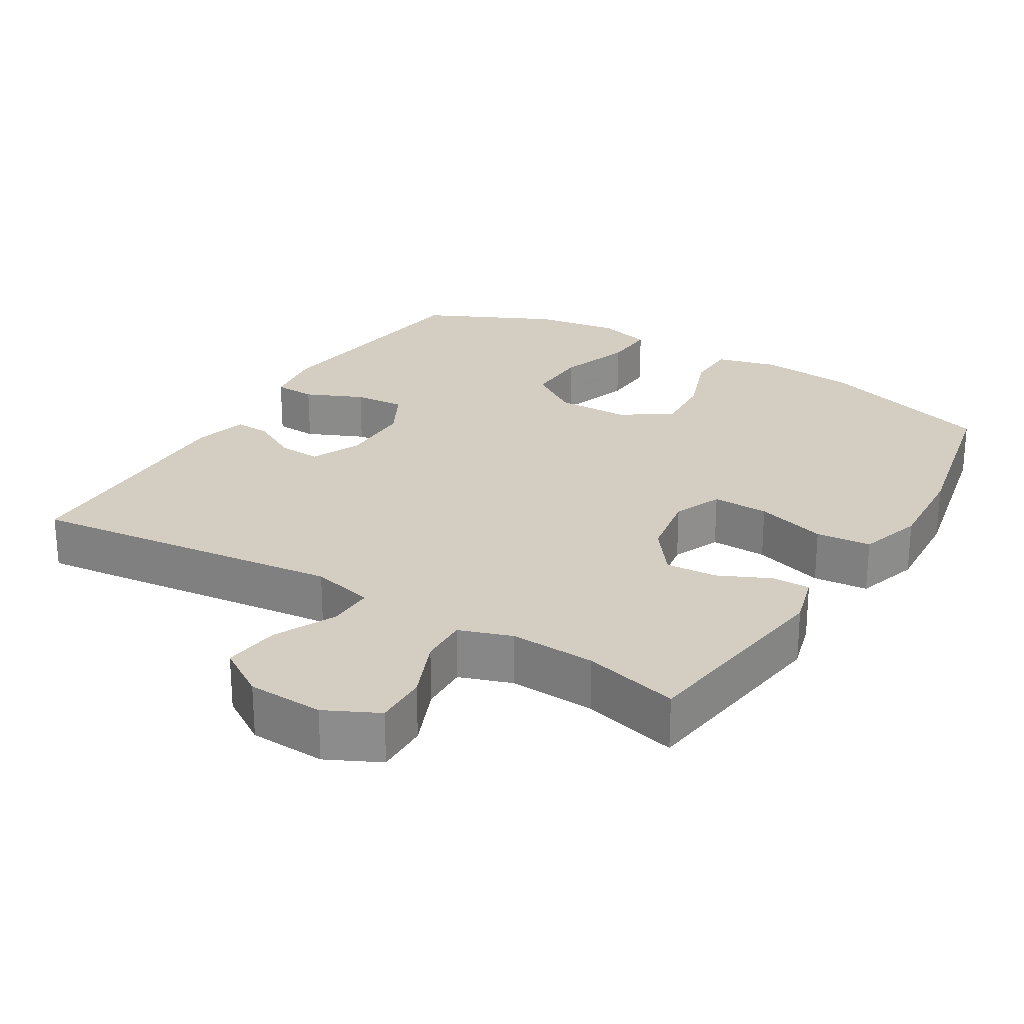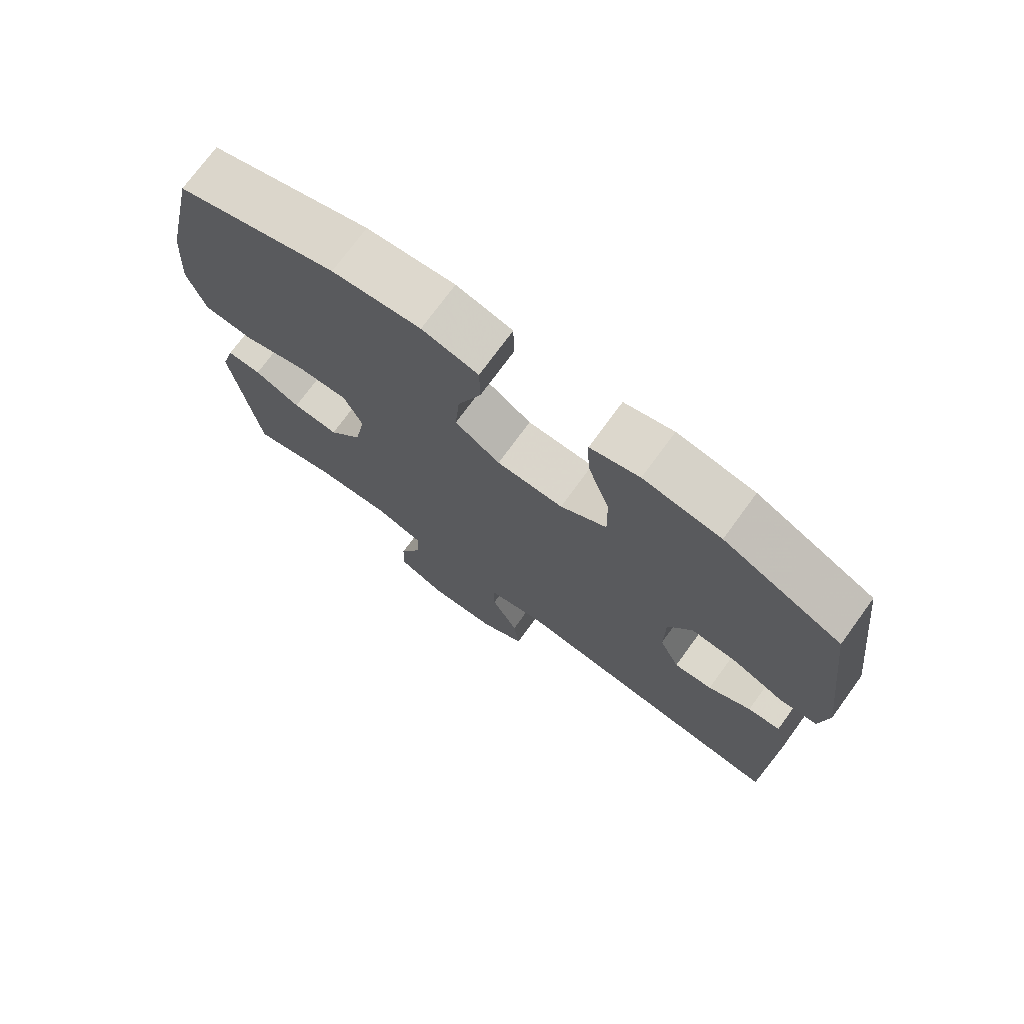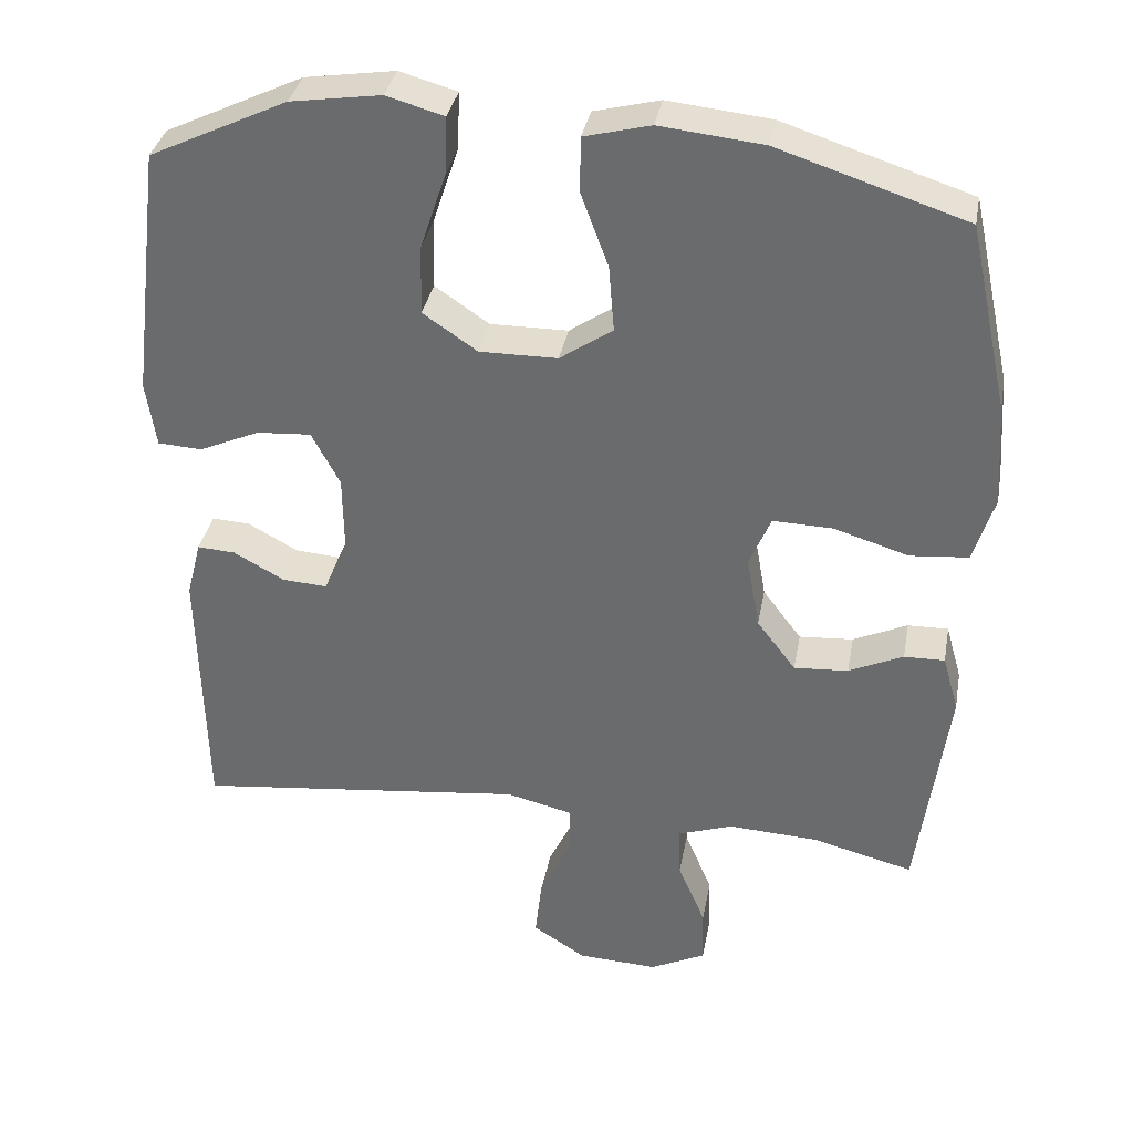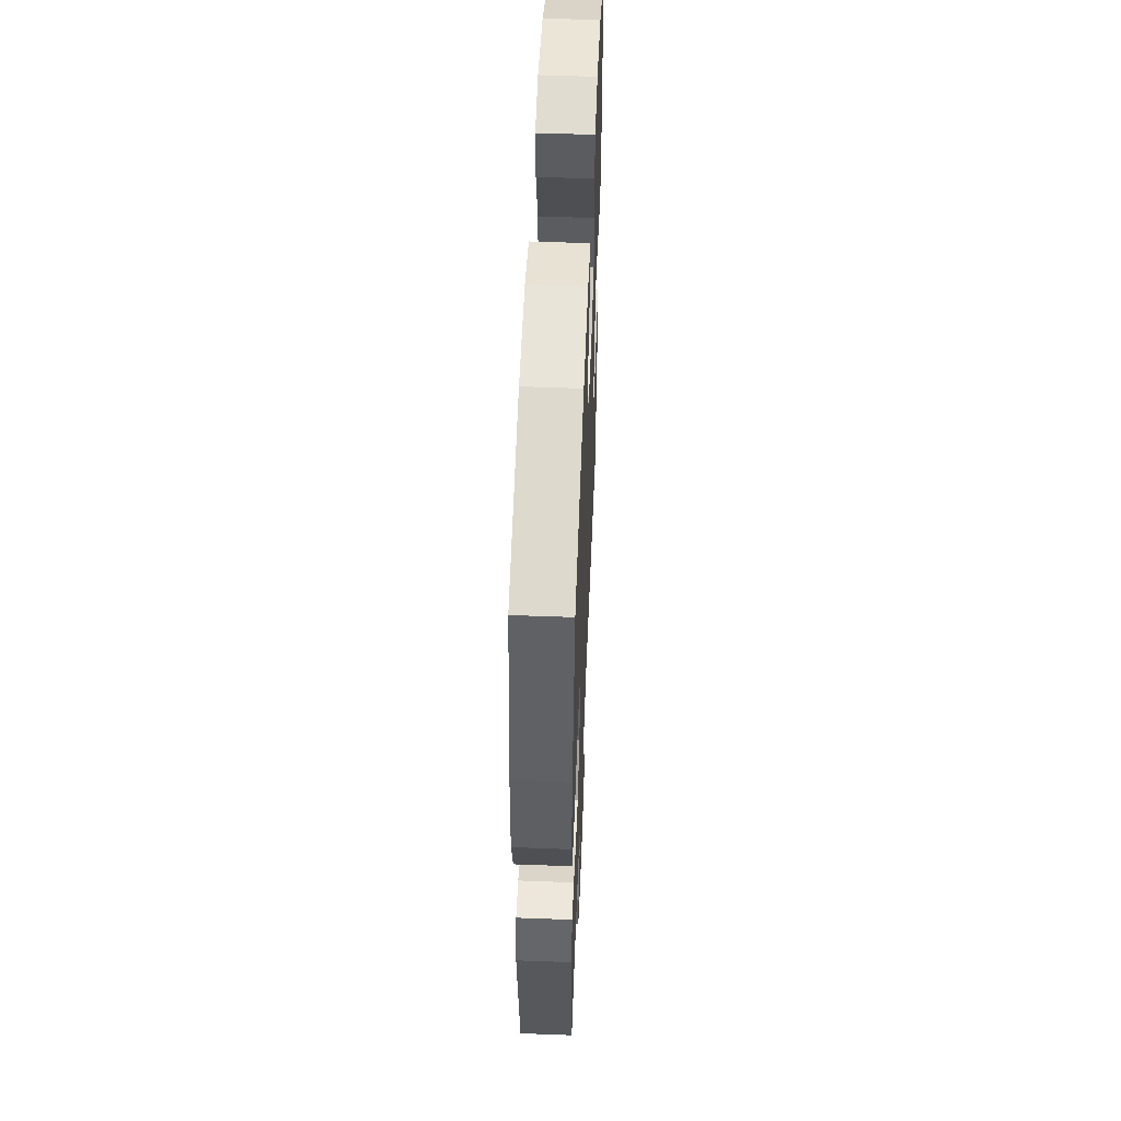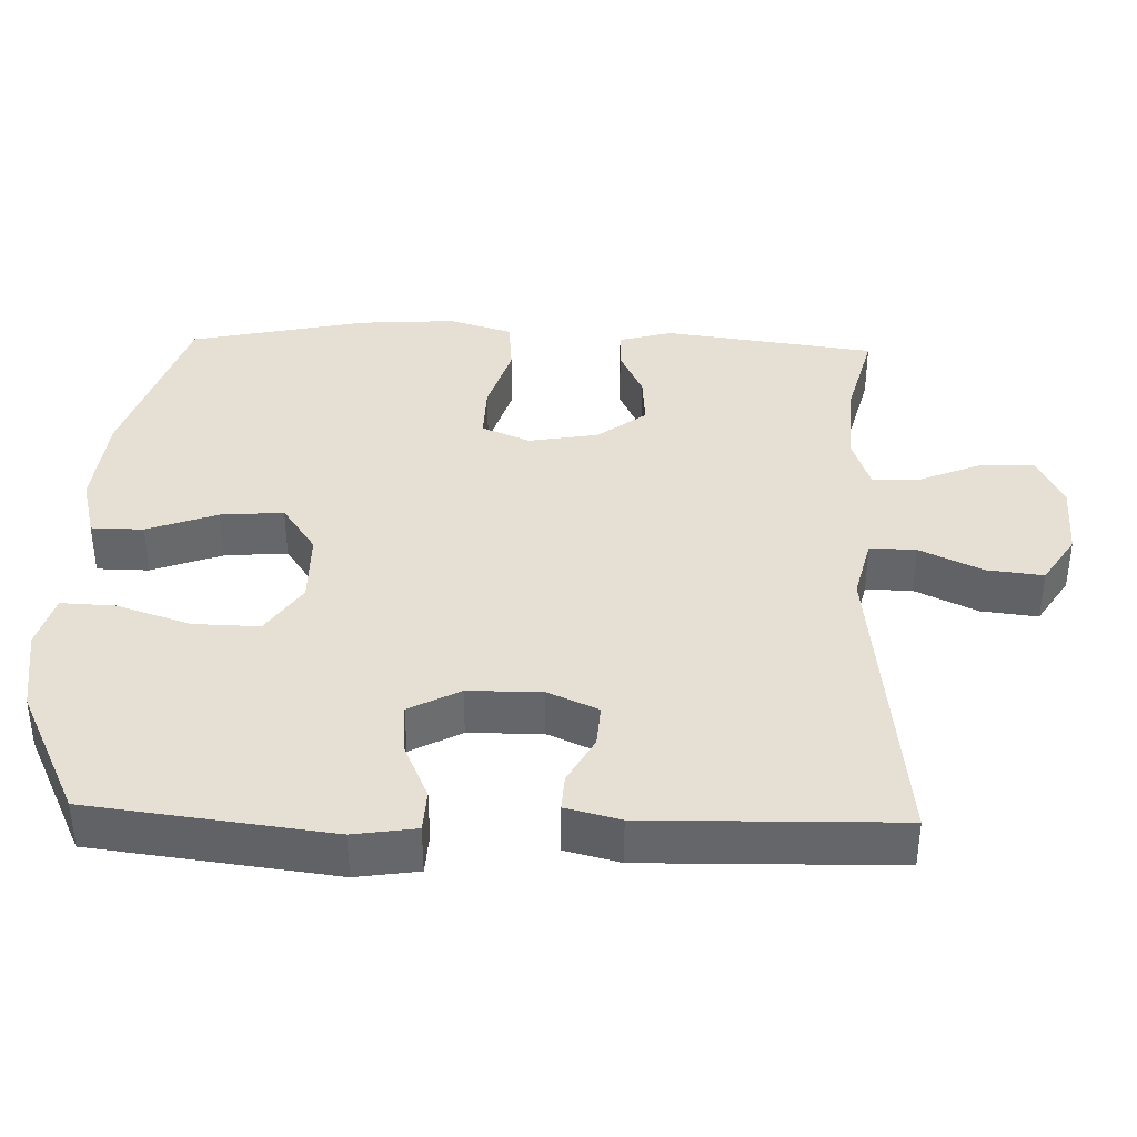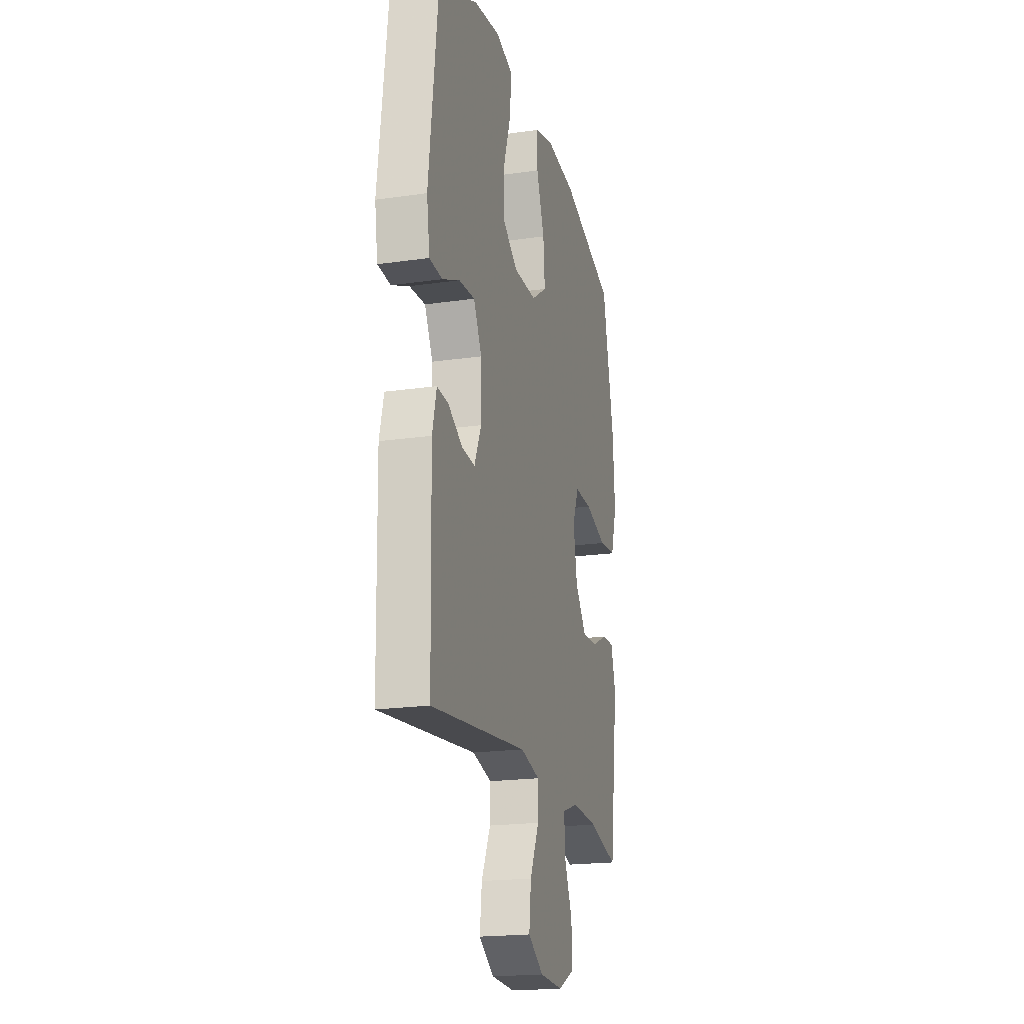
<metadata>
{"format":"obj","ext":"obj","renderer":"f3d","projection":"perspective","resolution":1024,"background":"white","views":[{"elev":25.0,"azim":-148.7,"up":"+Y"},{"elev":73.9,"azim":36.1,"up":"+Z"},{"elev":35.2,"azim":-169.6,"up":"+Z"},{"elev":53.9,"azim":-87.7,"up":"+Z"},{"elev":38.2,"azim":91.8,"up":"+Y"},{"elev":-19.8,"azim":105.0,"up":"+Z"}]}
</metadata>
<code>
v -0.5 0.07 0.5
v -0.255 0.07 0.579
v -0.12 0.07 0.593
v -0.034 0.07 0.571
v -0.033 0.07 0.499
v -0.069 0.07 0.402
v -0.076 0.07 0.315
v -0.007 0.07 0.268
v 0.095 0.07 0.267
v 0.166 0.07 0.315
v 0.164 0.07 0.406
v 0.13 0.07 0.508
v 0.127 0.07 0.583
v 0.202 0.07 0.604
v 0.32 0.07 0.586
v 0.5 0.07 0.5
v 0.541 0.07 0.168
v 0.528 0.07 0.082
v 0.47 0.07 0.079
v 0.391 0.07 0.114
v 0.32 0.07 0.119
v 0.283 0.07 0.049
v 0.282 0.07 -0.052
v 0.313 0.07 -0.122
v 0.372 0.07 -0.118
v 0.438 0.07 -0.082
v 0.488 0.07 -0.079
v 0.507 0.07 -0.154
v 0.5 0.07 -0.5
v 0.065 0.07 -0.45
v -0.022 0.07 -0.471
v -0.021 0.07 -0.535
v 0.02 0.07 -0.621
v 0.029 0.07 -0.699
v -0.04 0.07 -0.743
v -0.145 0.07 -0.748
v -0.218 0.07 -0.712
v -0.216 0.07 -0.638
v -0.18 0.07 -0.552
v -0.177 0.07 -0.485
v -0.25 0.07 -0.46
v -0.368 0.07 -0.466
v -0.5 0.07 -0.5
v -0.539 0.07 -0.207
v -0.518 0.07 -0.133
v -0.465 0.07 -0.134
v -0.394 0.07 -0.167
v -0.323 0.07 -0.172
v -0.272 0.07 -0.105
v -0.255 0.07 -0.009
v -0.283 0.07 0.058
v -0.361 0.07 0.056
v -0.459 0.07 0.026
v -0.535 0.07 0.033
v -0.562 0.07 0.121
v -0.553 0.07 0.255
v -0.5 0 0.5
v -0.255 0 0.579
v -0.12 0 0.593
v -0.034 0 0.571
v -0.033 0 0.499
v -0.069 0 0.402
v -0.076 0 0.315
v -0.007 0 0.268
v 0.095 0 0.267
v 0.166 0 0.315
v 0.164 0 0.406
v 0.13 0 0.508
v 0.127 0 0.583
v 0.202 0 0.604
v 0.32 0 0.586
v 0.5 0 0.5
v 0.541 0 0.168
v 0.528 0 0.082
v 0.47 0 0.079
v 0.391 0 0.114
v 0.32 0 0.119
v 0.283 0 0.049
v 0.282 0 -0.052
v 0.313 0 -0.122
v 0.372 0 -0.118
v 0.438 0 -0.082
v 0.488 0 -0.079
v 0.507 0 -0.154
v 0.5 0 -0.5
v 0.065 0 -0.45
v -0.022 0 -0.471
v -0.021 0 -0.535
v 0.02 0 -0.621
v 0.029 0 -0.699
v -0.04 0 -0.743
v -0.145 0 -0.748
v -0.218 0 -0.712
v -0.216 0 -0.638
v -0.18 0 -0.552
v -0.177 0 -0.485
v -0.25 0 -0.46
v -0.368 0 -0.466
v -0.5 0 -0.5
v -0.539 0 -0.207
v -0.518 0 -0.133
v -0.465 0 -0.134
v -0.394 0 -0.167
v -0.323 0 -0.172
v -0.272 0 -0.105
v -0.255 0 -0.009
v -0.283 0 0.058
v -0.361 0 0.056
v -0.459 0 0.026
v -0.535 0 0.033
v -0.562 0 0.121
v -0.553 0 0.255
f 52 53 54 55
f 51 52 55 56
f 44 45 46 47
f 42 43 44 47
f 41 42 47 48
f 40 41 48 49
f 36 37 38 39
f 36 39 40
f 35 36 40
f 32 33 34 35
f 31 32 35 40
f 30 31 40 49
f 25 26 27 28
f 24 25 28 29
f 17 18 19 20
f 17 20 21
f 16 17 21
f 15 16 21 22
f 11 12 13 14
f 10 11 14 15
f 3 4 5 6
f 3 6 7
f 2 3 7
f 51 56 1 2
f 50 51 2 7
f 49 50 7 8
f 24 29 30 49
f 23 24 49 8
f 22 23 8 9
f 10 15 22
f 9 10 22
f 111 110 109 108
f 112 111 108 107
f 103 102 101 100
f 103 100 99 98
f 104 103 98 97
f 105 104 97 96
f 95 94 93 92
f 96 95 92
f 96 92 91
f 91 90 89 88
f 96 91 88 87
f 105 96 87 86
f 84 83 82 81
f 85 84 81 80
f 76 75 74 73
f 77 76 73
f 77 73 72
f 78 77 72 71
f 70 69 68 67
f 71 70 67 66
f 62 61 60 59
f 63 62 59
f 63 59 58
f 58 57 112 107
f 63 58 107 106
f 64 63 106 105
f 105 86 85 80
f 64 105 80 79
f 65 64 79 78
f 78 71 66
f 78 66 65
f 1 57 58 2
f 2 58 59 3
f 3 59 60 4
f 4 60 61 5
f 5 61 62 6
f 6 62 63 7
f 7 63 64 8
f 8 64 65 9
f 9 65 66 10
f 10 66 67 11
f 11 67 68 12
f 12 68 69 13
f 13 69 70 14
f 14 70 71 15
f 15 71 72 16
f 16 72 73 17
f 17 73 74 18
f 18 74 75 19
f 19 75 76 20
f 20 76 77 21
f 21 77 78 22
f 22 78 79 23
f 23 79 80 24
f 24 80 81 25
f 25 81 82 26
f 26 82 83 27
f 27 83 84 28
f 28 84 85 29
f 29 85 86 30
f 30 86 87 31
f 31 87 88 32
f 32 88 89 33
f 33 89 90 34
f 34 90 91 35
f 35 91 92 36
f 36 92 93 37
f 37 93 94 38
f 38 94 95 39
f 39 95 96 40
f 40 96 97 41
f 41 97 98 42
f 42 98 99 43
f 43 99 100 44
f 44 100 101 45
f 45 101 102 46
f 46 102 103 47
f 47 103 104 48
f 48 104 105 49
f 49 105 106 50
f 50 106 107 51
f 51 107 108 52
f 52 108 109 53
f 53 109 110 54
f 54 110 111 55
f 55 111 112 56
f 56 112 57 1

</code>
